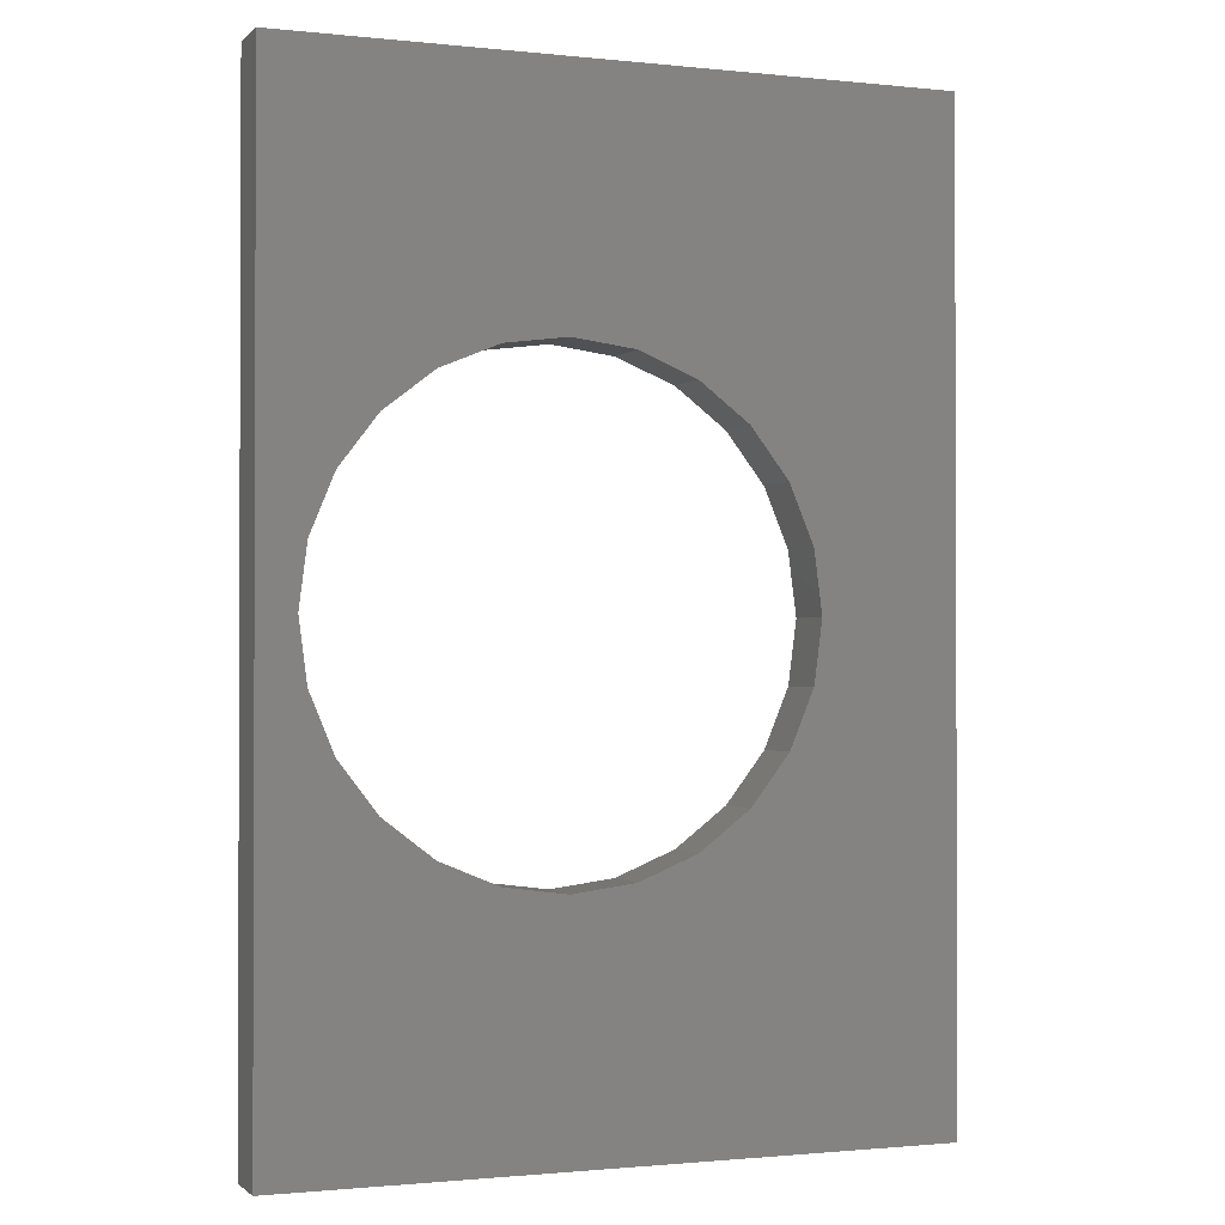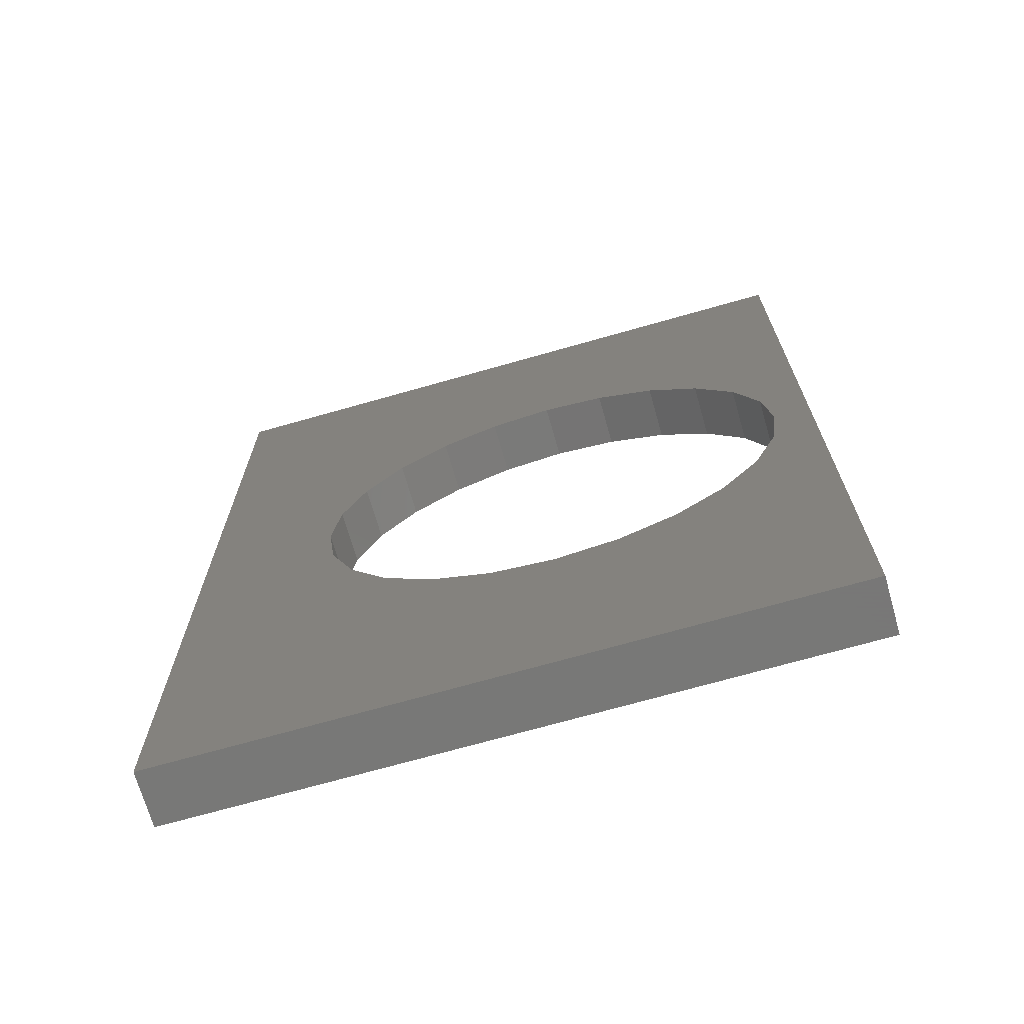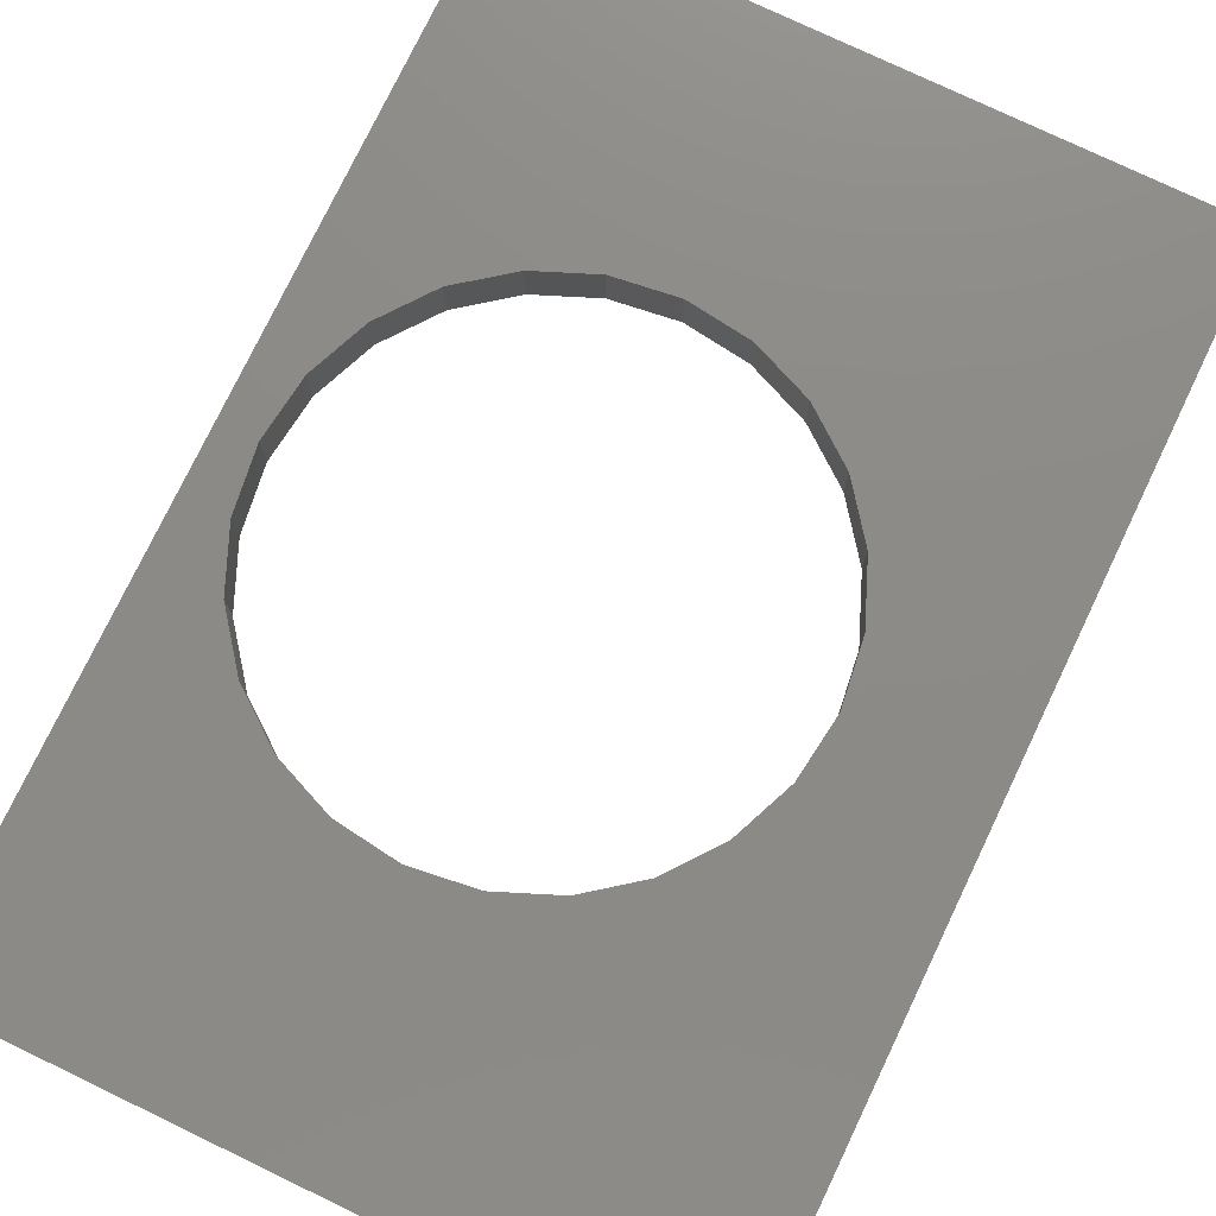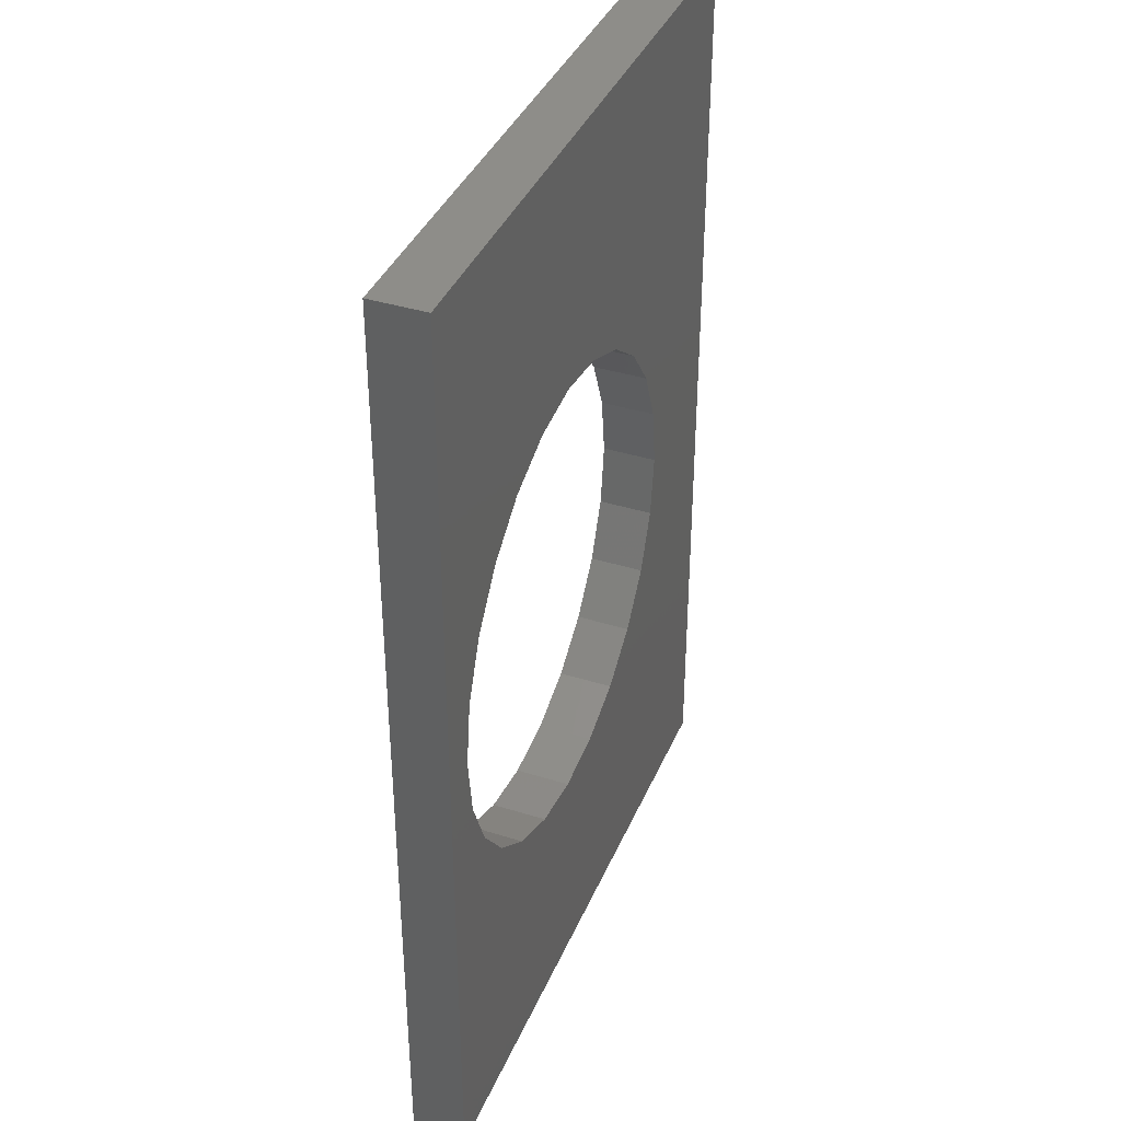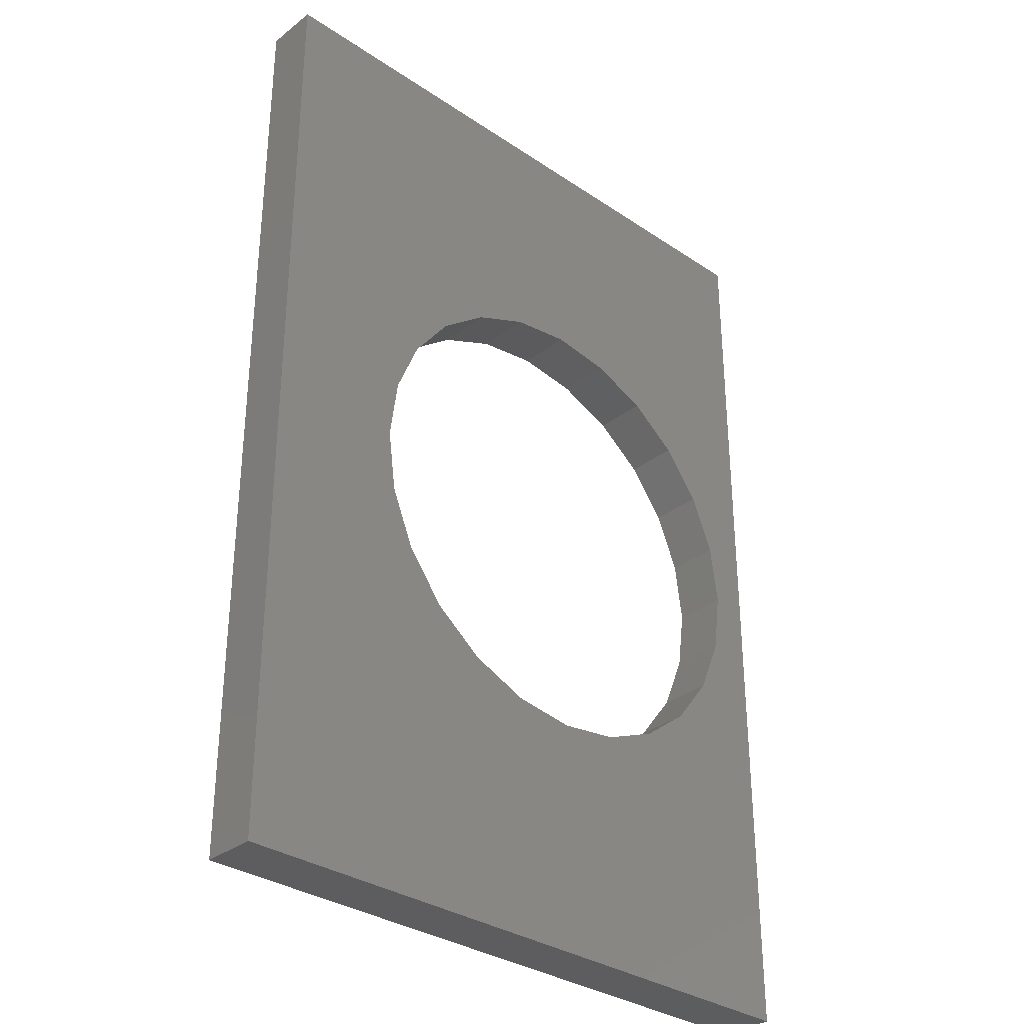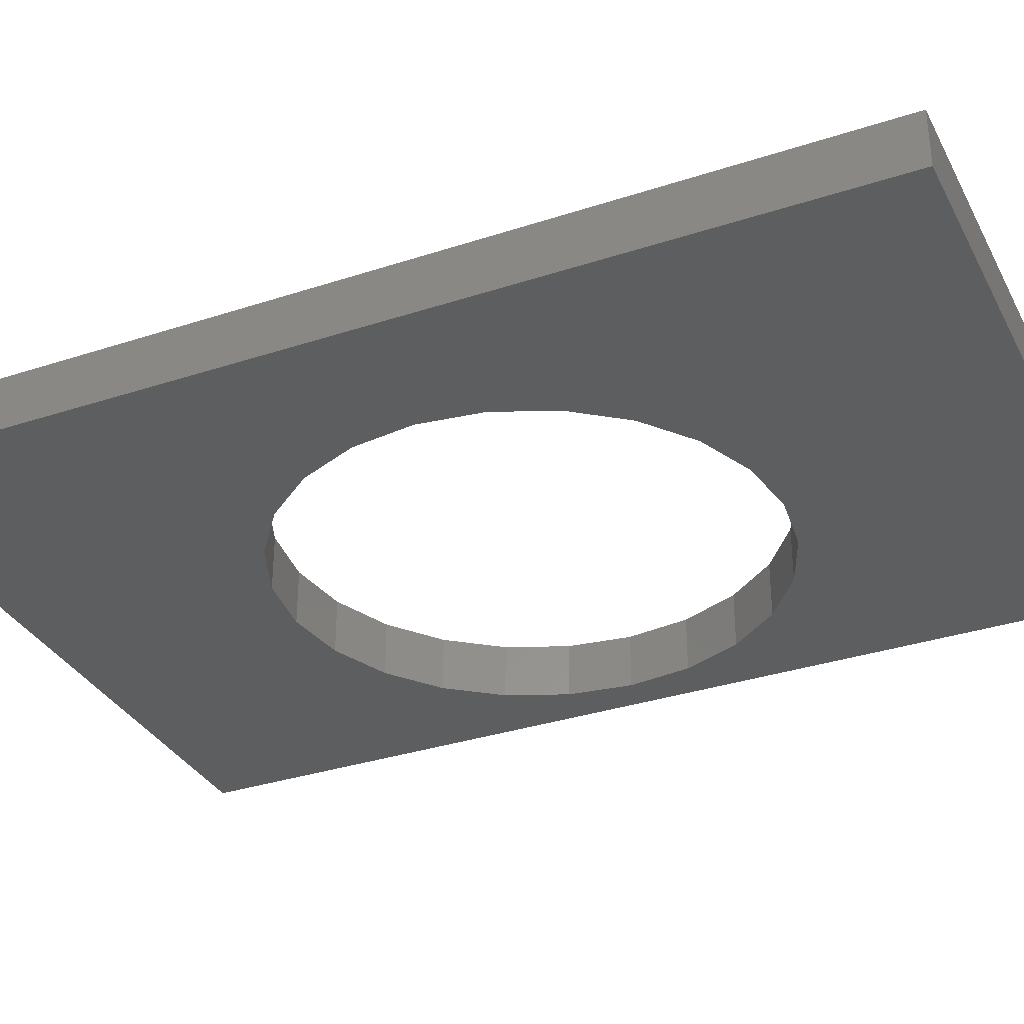
<metadata>
{"format":"stl","ext":"stl","renderer":"f3d","projection":"perspective","resolution":1024,"background":"white","views":[{"elev":-1.2,"azim":-21.2,"up":"+Y"},{"elev":-70.4,"azim":-164.1,"up":"+Y"},{"elev":76.6,"azim":25.6,"up":"+Z"},{"elev":38.6,"azim":-68.5,"up":"+Y"},{"elev":-32.6,"azim":137.0,"up":"+Y"},{"elev":-33.4,"azim":114.3,"up":"+Z"}]}
</metadata>
<code>
# stl→obj: 56 verts, 112 faces
v -16.46 -24.24 2.754
v -14.6 -0.1563 2.754
v -16.46 24.24 2.754
v -14.19 -3.292 2.754
v -12.98 -6.214 2.754
v -11.05 -8.724 2.754
v -8.543 -10.65 2.754
v 16.46 -24.24 2.754
v -5.621 -11.86 2.754
v -2.485 -12.27 2.754
v 0.651 -11.86 2.754
v 3.573 -10.65 2.754
v 6.083 -8.724 2.754
v 8.008 -6.214 2.754
v 9.218 -3.292 2.754
v 9.631 -0.1563 2.754
v -8.543 10.34 2.754
v 16.46 24.24 2.754
v -11.05 8.411 2.754
v -12.98 5.902 2.754
v -14.19 2.98 2.754
v -5.621 11.55 2.754
v -2.485 11.96 2.754
v 0.651 11.55 2.754
v 3.573 10.34 2.754
v 6.083 8.411 2.754
v 8.008 5.902 2.754
v 9.218 2.98 2.754
v -16.46 24.24 0
v -14.6 -0.1563 0
v -16.46 -24.24 0
v -14.19 2.98 0
v -12.98 5.902 0
v -11.05 8.411 0
v -8.543 10.34 0
v 16.46 24.24 0
v -5.621 11.55 0
v -2.485 11.96 0
v 0.651 11.55 0
v 3.573 10.34 0
v 6.083 8.411 0
v 8.008 5.902 0
v 9.218 2.98 0
v 9.631 -0.1563 0
v -8.543 -10.65 0
v 16.46 -24.24 0
v -11.05 -8.724 0
v -12.98 -6.214 0
v -14.19 -3.292 0
v -5.621 -11.86 0
v -2.485 -12.27 0
v 0.651 -11.86 0
v 3.573 -10.65 0
v 6.083 -8.724 0
v 8.008 -6.214 0
v 9.218 -3.292 0
f 1 2 3
f 2 1 4
f 4 1 5
f 5 1 6
f 6 1 7
f 7 1 8
f 7 8 9
f 9 8 10
f 10 8 11
f 11 8 12
f 12 8 13
f 13 8 14
f 14 8 15
f 15 8 16
f 3 17 18
f 17 3 19
f 19 3 20
f 20 3 21
f 21 3 2
f 18 17 22
f 18 22 23
f 18 23 24
f 18 24 25
f 18 25 26
f 18 26 27
f 18 27 28
f 18 28 16
f 18 16 8
f 29 30 31
f 30 29 32
f 32 29 33
f 33 29 34
f 34 29 35
f 35 29 36
f 35 36 37
f 37 36 38
f 38 36 39
f 39 36 40
f 40 36 41
f 41 36 42
f 42 36 43
f 43 36 44
f 31 45 46
f 45 31 47
f 47 31 48
f 48 31 49
f 49 31 30
f 46 45 50
f 46 50 51
f 46 51 52
f 46 52 53
f 46 53 54
f 46 54 55
f 46 55 56
f 46 56 44
f 46 44 36
f 22 35 37
f 35 22 17
f 3 31 1
f 31 3 29
f 25 39 40
f 39 25 24
f 15 55 14
f 55 15 56
f 16 56 15
f 56 16 44
f 26 40 41
f 40 26 25
f 12 54 53
f 54 12 13
f 48 6 47
f 6 48 5
f 30 4 49
f 4 30 2
f 27 43 28
f 43 27 42
f 24 38 39
f 38 24 23
f 28 44 16
f 44 28 43
f 36 8 46
f 8 36 18
f 26 42 27
f 42 26 41
f 10 52 51
f 52 10 11
f 49 5 48
f 5 49 4
f 23 37 38
f 37 23 22
f 3 36 29
f 36 3 18
f 9 51 50
f 51 9 10
f 17 34 35
f 34 17 19
f 14 54 13
f 54 14 55
f 11 53 52
f 53 11 12
f 6 45 47
f 45 6 7
f 8 31 46
f 31 8 1
f 7 50 45
f 50 7 9
f 33 21 32
f 21 33 20
f 32 2 30
f 2 32 21
f 34 20 33
f 20 34 19

</code>
